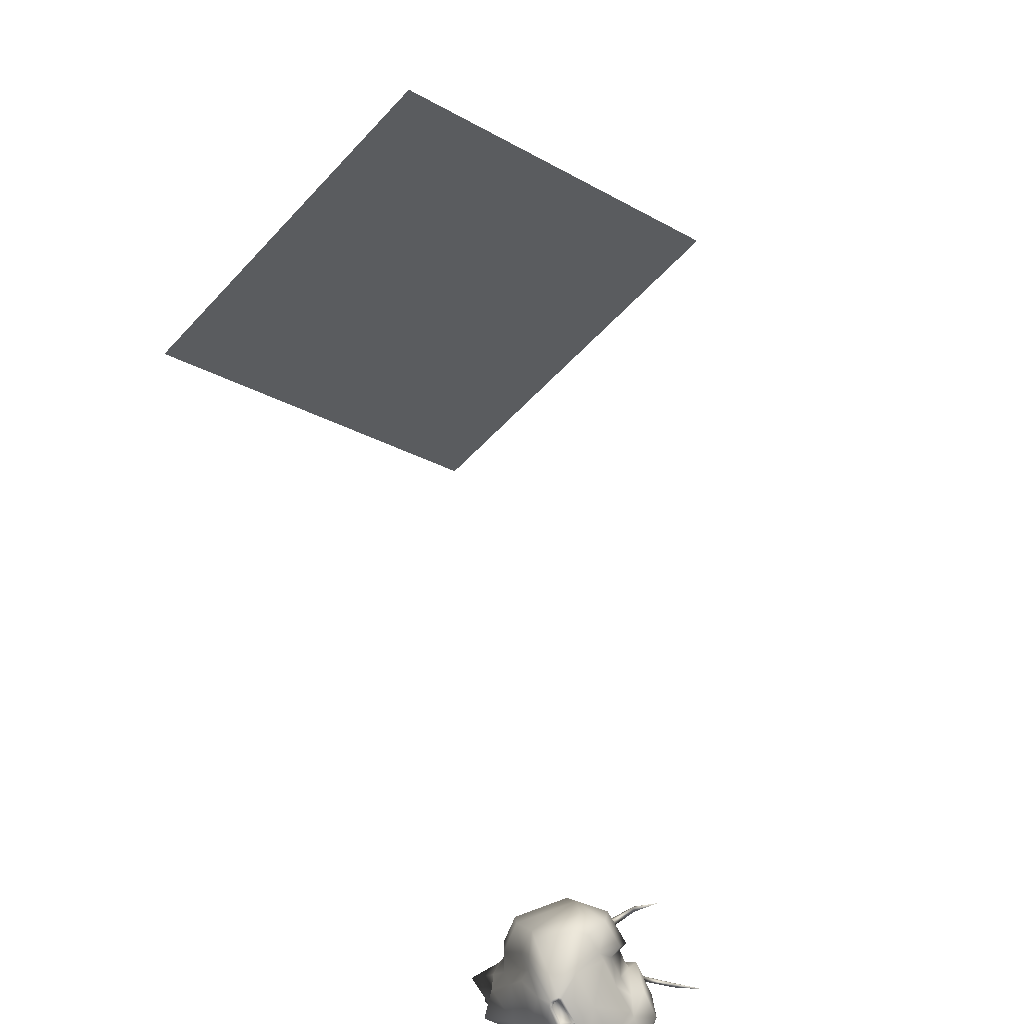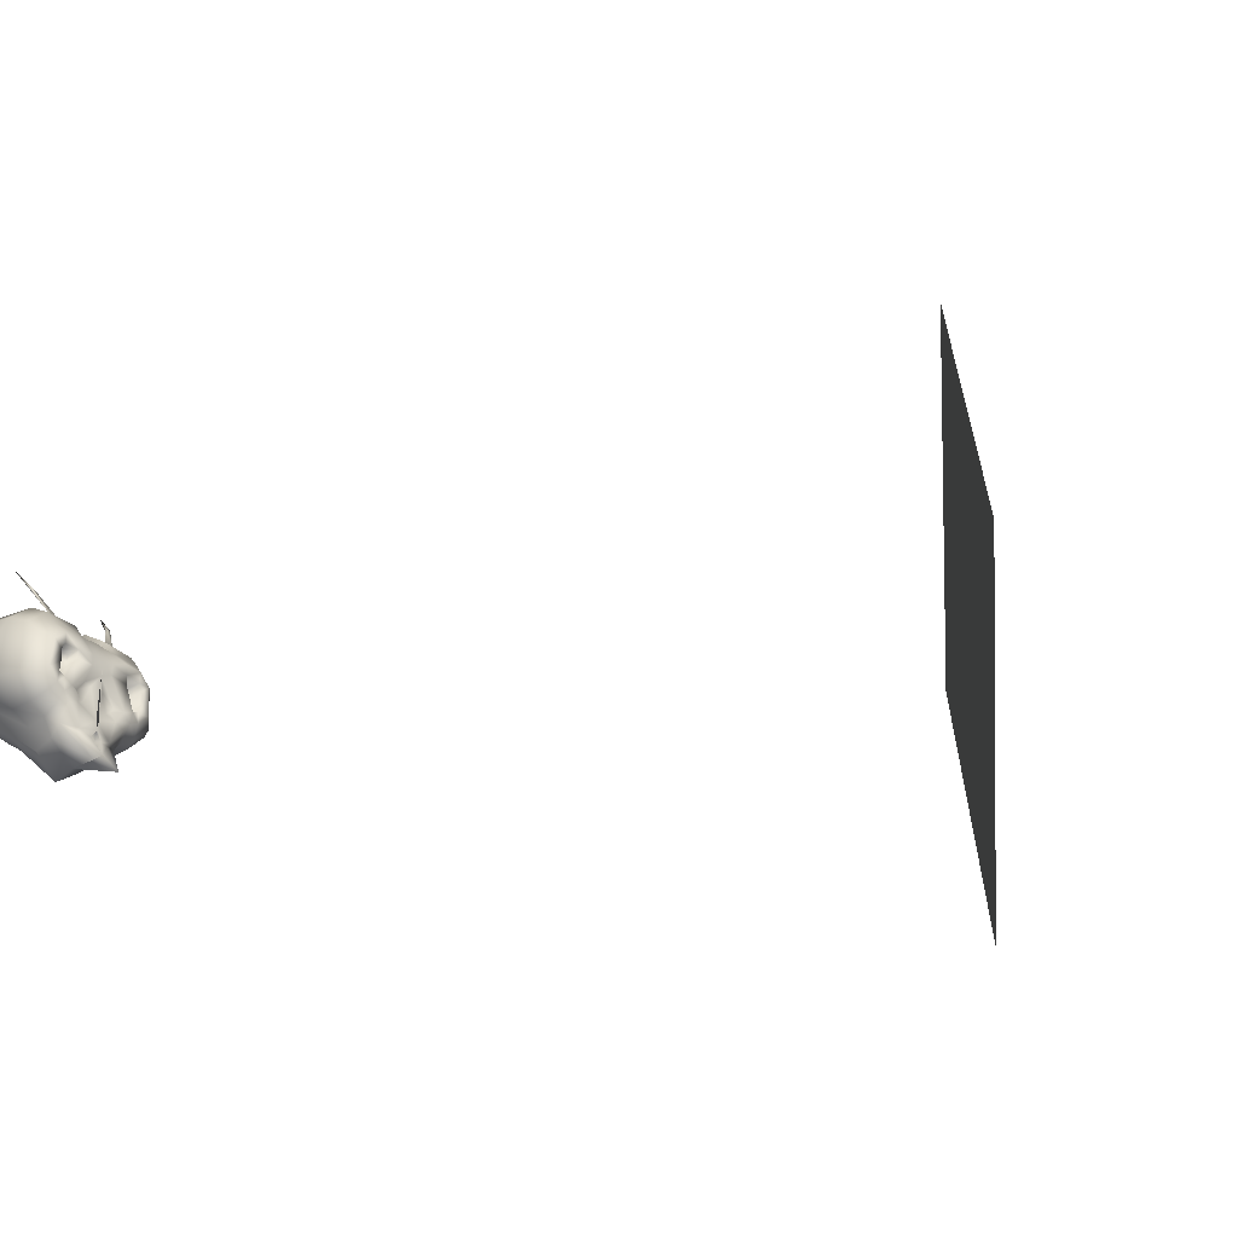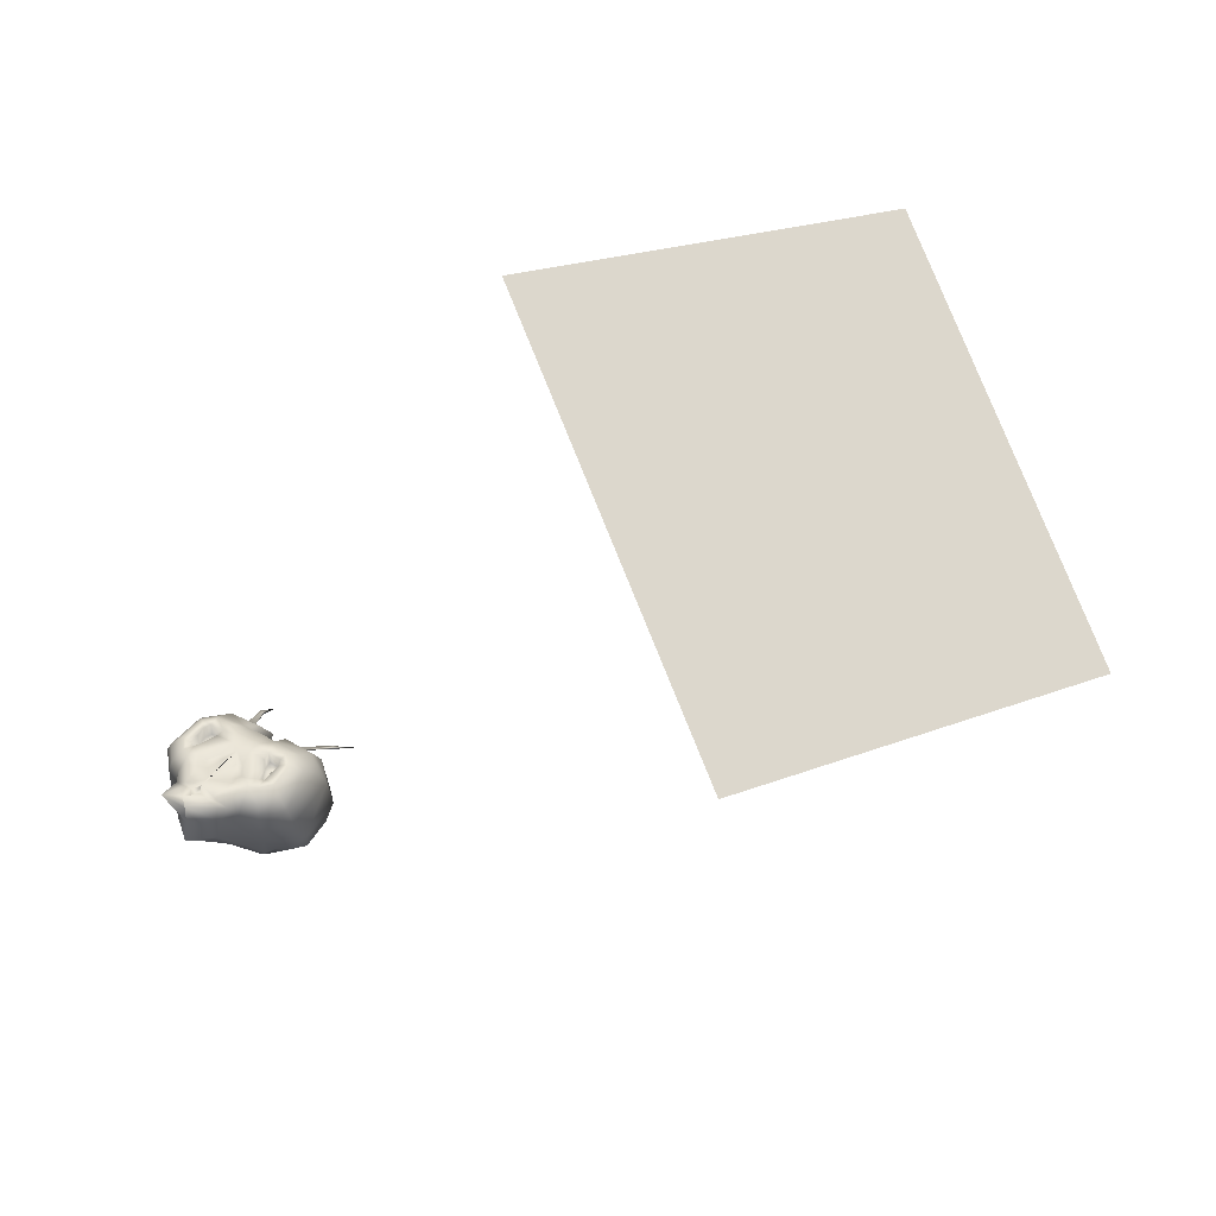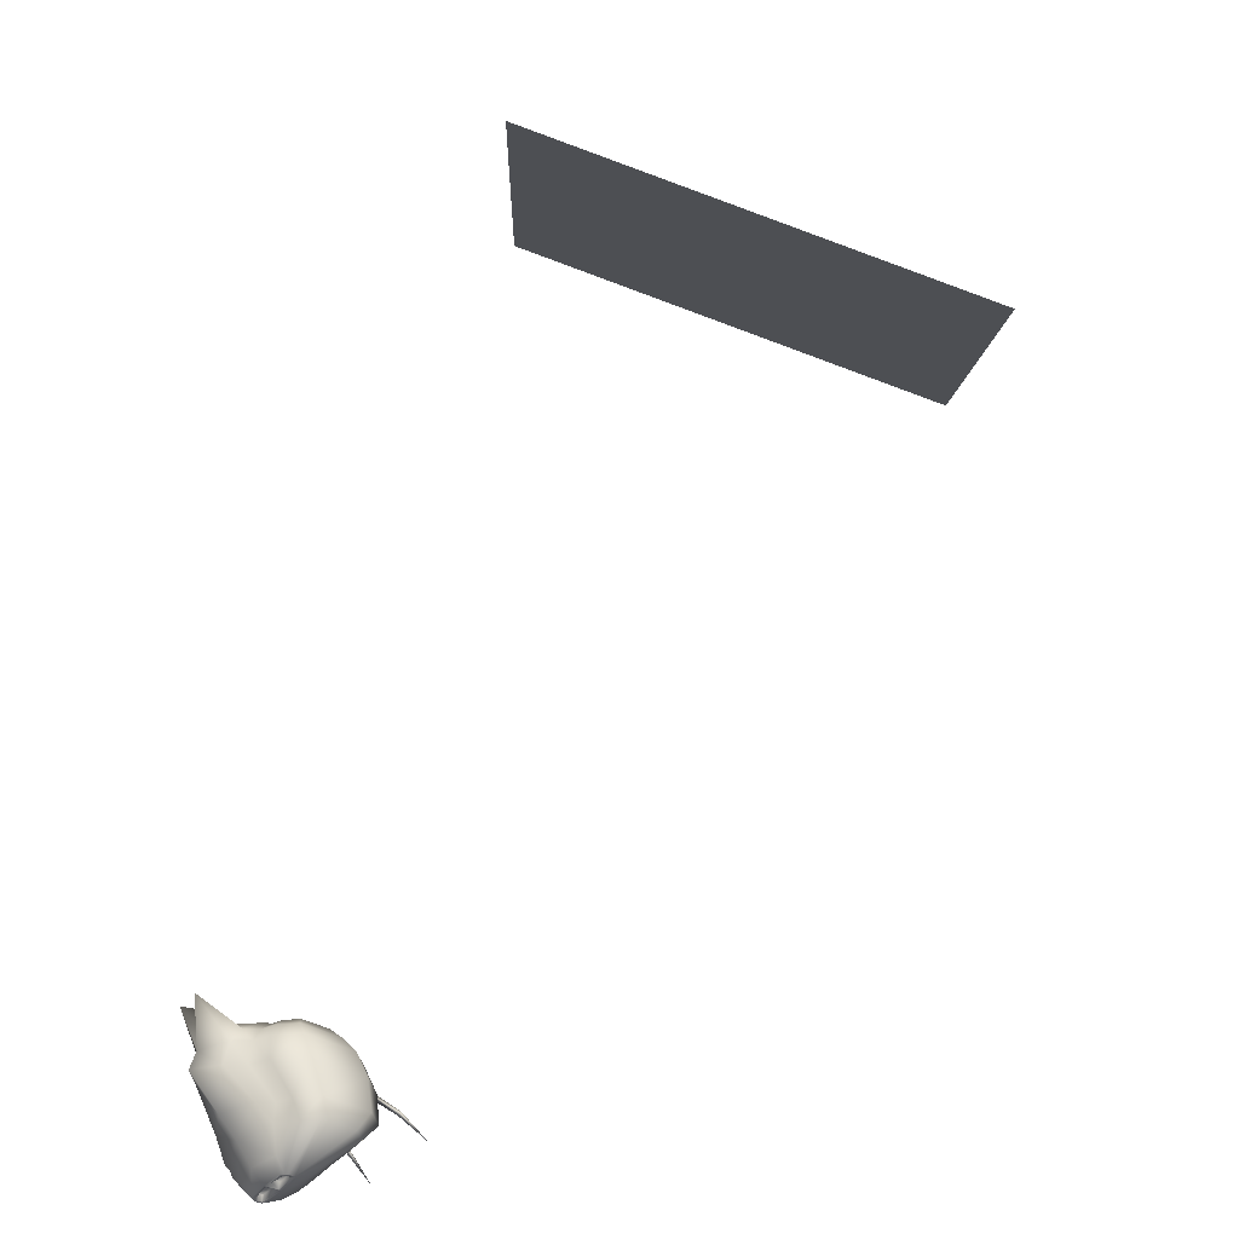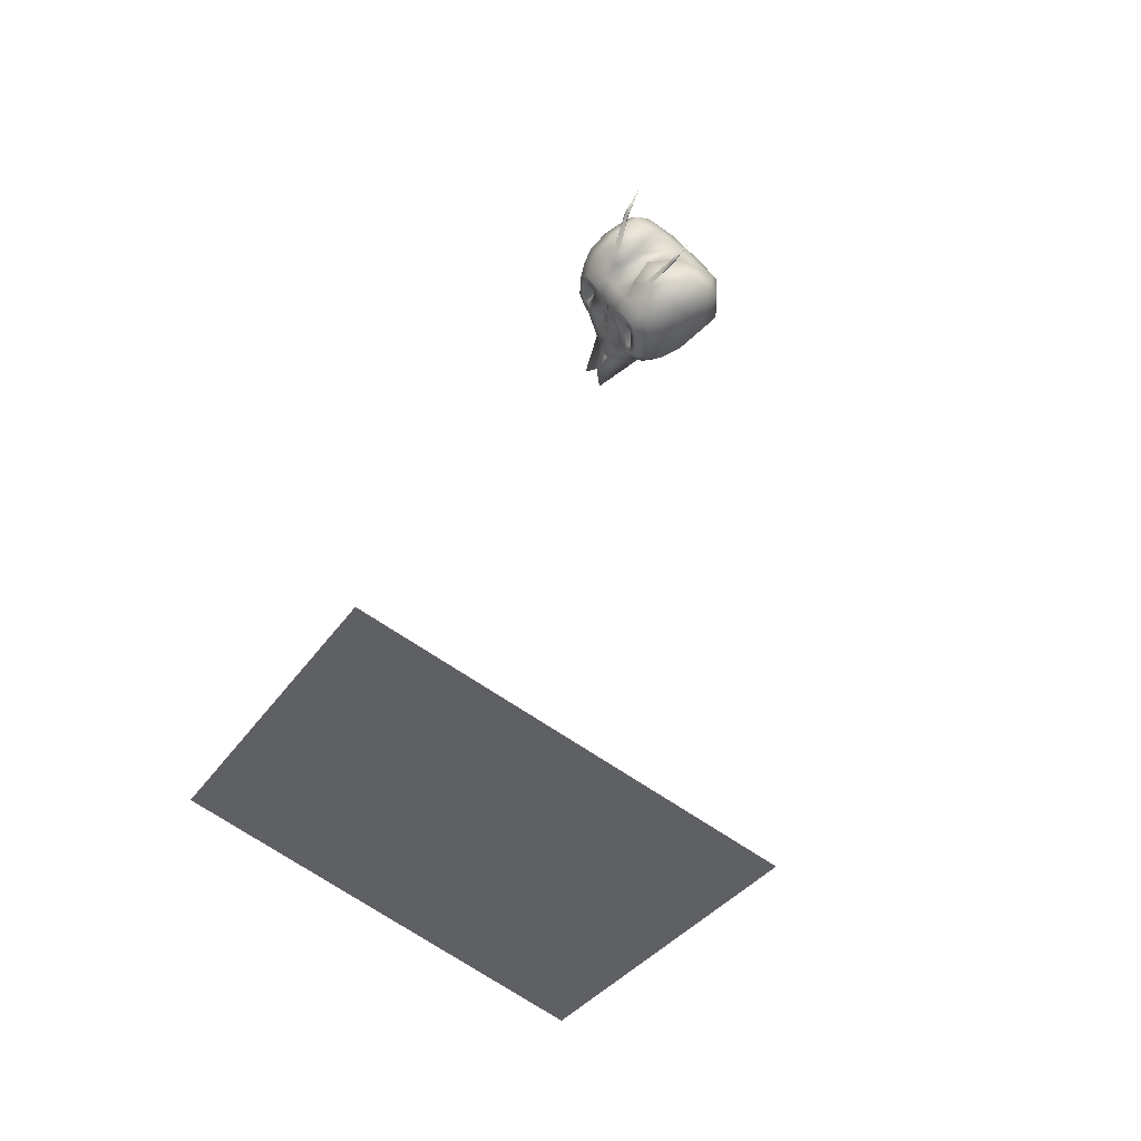
<metadata>
{"format":"obj","ext":"obj","renderer":"f3d","projection":"perspective","resolution":1024,"background":"white","views":[{"elev":-73.5,"azim":116.3,"up":"+Z"},{"elev":-32.8,"azim":-50.4,"up":"+Y"},{"elev":45.5,"azim":32.4,"up":"+Z"},{"elev":-37.0,"azim":57.0,"up":"+Z"},{"elev":52.4,"azim":55.8,"up":"+Y"}]}
</metadata>
<code>
o Plane.001_Plane
v 6.3 1.047 15.07
v 12.56 -2.821 10.67
v 9.275 8.686 12.58
v 15.53 4.818 8.184
f 2 3 1
f 2 4 3
o Plane_Plane.001
v 0.1163 -0.6303 0.9626
v 0.3416 -0.5249 0.9074
v 0.4189 -0.0628 0.9074
v 0.6224 -0.1491 0.9074
v 0.7288 0.02813 0.9074
v 0.5891 0.1994 0.9074
v 0.9133 0.1176 0.9074
v 0.7735 0.2889 0.9074
v 1.117 0.3484 0.9074
v 0.8957 0.3402 0.9074
v 0.8876 0.5545 0.9074
v 1.073 0.9287 0.9074
v 0.9148 0.7744 0.9074
v 0.8572 1.134 0.9074
v 0.8424 0.9137 0.9074
v 0.4986 1.149 0.9074
v 0.5454 0.9329 0.9074
v 0.2367 0.9979 0.9074
v 0.2081 0.7787 0.9074
v 0.5711 0.7509 0.9074
v 0.3299 1.372 0.6929
v 0.2764 -1.267 1.311
v 0.6197 -0.4709 0.6957
v 0.7717 -0.2179 0.6957
v 1.035 -0.09015 0.6957
v 1.325 0.2392 0.6957
v 1.263 1.068 0.6957
v 0.9549 1.361 0.6957
v 0.4431 1.382 0.6957
v 0.548 -0.6513 0.4518
v 0.7413 -0.3296 0.4518
v 1.076 -0.1671 0.4518
v 1.445 0.2518 0.4518
v 1.366 1.305 0.4518
v 0.6879 1.81 0.2589
v 0.5674 1.815 0.2589
v 0.4803 -0.7189 0.008966
v 0.702 -0.3499 0.008966
v 1.086 -0.1635 0.008966
v 1.509 0.3169 0.008966
v 1.419 1.525 0.008958
v 0.6872 1.845 0.2019
v 0.5544 1.851 0.2019
v 0.7148 -0.1863 -0.6415
v 0.8917 0.1081 -0.6415
v 1.198 0.2569 -0.6415
v 1.536 0.6402 -0.6415
v 1.464 1.604 -0.6415
v 1.105 1.946 -0.6415
v 0.5092 1.97 -0.6415
v 0.8809 0.1002 -1.028
v 1.007 0.3094 -1.028
v 1.224 0.4151 -1.028
v 1.464 0.6874 -1.028
v 1.413 1.372 -1.028
v 1.158 1.615 -1.028
v 0.7349 1.632 -1.028
v 0.6406 0.3119 -1.447
v 0.7619 1.153 -1.445
v 0.4652 0.5233 -1.702
v 0.5132 0.5673 -1.701
v 0.5403 0.5981 -1.701
v 0.5341 0.6808 -1.701
v 0.5187 0.6955 -1.7
v 0.2926 1.564 0.3373
v 0.8957 0.3402 0.6297
v 0.7735 0.2889 0.6297
v 0.2053 1.837 -0.1156
v 0.4403 1.742 -0.7527
v 0.5746 1.641 -1.016
v 0.8876 0.5545 0.6297
v 0.9148 0.7744 0.6297
v 0.8424 0.9137 0.6297
v 0.5454 0.9329 0.6297
v 0.5711 0.7509 0.6297
v 0.2591 0.0556 0.8137
v 0.3501 0.1214 0.8137
v 0.4176 0.2255 0.8137
v 0.2664 0.4553 0.8137
v 0.1343 0.4185 0.8227
v 0.3232 -0.5854 0.8756
v 0.4898 0.4672 -1.7
v 0.02336 0.4851 -1.692
v 0.5547 0.5267 -1.7
v 0.6 0.5781 -1.7
v 0.5903 0.7074 -1.7
v 0.5422 0.7532 -1.7
v 0.05718 0.4897 -1.57
v 0.02337 0.6977 -1.7
v 0.0572 0.7023 -1.578
v 0.4644 0.5248 -1.57
v 0.5124 0.5688 -1.57
v 0.5395 0.5996 -1.57
v 0.5333 0.6822 -1.569
v 0.5179 0.6969 -1.569
v 0.9743 1.678 0.4518
v 0.3234 1.705 0.4518
v 0.9693 1.953 0.008958
v 0.2227 1.984 0.008958
v 0.9175 2.457 -0.1522
v 0.8419 2.459 -0.1548
v 0.9171 2.441 -0.191
v 0.8338 2.443 -0.1938
v 0.9826 2.97 -0.6035
v 0 -0.4497 0.9892
v -0.1163 -0.6303 0.9626
v 0 -0.2287 0.9074
v -0.3416 -0.5249 0.9074
v -0.4189 -0.0628 0.9074
v -0.6224 -0.1491 0.9074
v -0.7288 0.02813 0.9074
v -0.5891 0.1994 0.9074
v -0.9133 0.1176 0.9074
v -0.7735 0.2889 0.9074
v -1.117 0.3484 0.9074
v -0.8957 0.3402 0.9074
v -0.8876 0.5545 0.9074
v -1.073 0.9287 0.9074
v -0.9148 0.7744 0.9074
v -0.8572 1.134 0.9074
v -0.8424 0.9137 0.9074
v -0.4986 1.149 0.9074
v -0.5454 0.9329 0.9074
v -0.2367 0.9979 0.9074
v -0.2081 0.7787 0.9074
v 0 0.9894 0.9074
v 0 0.6565 0.9074
v -0.5711 0.7509 0.9074
v -0.3299 1.372 0.6929
v 0 1.395 0.6983
v 0 -1.004 1.193
v -0.2764 -1.267 1.311
v -0.6197 -0.4709 0.6957
v -0.7717 -0.2179 0.6957
v -1.035 -0.09015 0.6957
v -1.325 0.2392 0.6957
v -1.263 1.068 0.6957
v -0.9549 1.361 0.6957
v -0.4431 1.382 0.6957
v 0 -0.9964 0.4155
v -0.548 -0.6513 0.4518
v -0.7413 -0.3296 0.4518
v -1.076 -0.1671 0.4518
v -1.445 0.2518 0.4518
v -1.366 1.305 0.4518
v -0.6879 1.81 0.2589
v -0.5674 1.815 0.2589
v 0 -1.113 0.008966
v -0.4803 -0.7189 0.008966
v -0.702 -0.3499 0.008966
v -1.086 -0.1635 0.008966
v -1.509 0.3169 0.008966
v -1.419 1.525 0.008958
v -0.6872 1.845 0.2019
v -0.5544 1.851 0.2019
v 0 -0.501 -0.6415
v -0.7148 -0.1863 -0.6415
v -0.8917 0.1081 -0.6415
v -1.198 0.2569 -0.6415
v -1.536 0.6402 -0.6415
v -1.464 1.604 -0.6415
v -1.105 1.946 -0.6415
v -0.5092 1.97 -0.6415
v 0 -0.1234 -1.028
v -0.8809 0.1002 -1.028
v -1.007 0.3094 -1.028
v -1.224 0.4151 -1.028
v -1.464 0.6874 -1.028
v -1.413 1.372 -1.028
v -1.158 1.615 -1.028
v -0.7349 1.632 -1.028
v 0 0.1814 -1.445
v -0.6406 0.3119 -1.447
v -0.7619 1.153 -1.445
v 0 0.425 -1.7
v -0.4652 0.5233 -1.702
v -0.5132 0.5673 -1.701
v -0.5403 0.5981 -1.701
v -0.5341 0.6808 -1.701
v -0.5187 0.6955 -1.7
v -0.2926 1.564 0.3373
v 0 1.558 0.3373
v -0.8957 0.3402 0.6297
v -0.7735 0.2889 0.6297
v -0.2053 1.837 -0.1156
v 0 1.819 -0.1156
v -0.4403 1.742 -0.7527
v 0 1.723 -0.7527
v -0.5746 1.641 -1.016
v 0 1.622 -1.016
v 0 1.162 -1.452
v 0 0.7595 -1.71
v -0.8876 0.5545 0.6297
v -0.9148 0.7744 0.6297
v -0.8424 0.9137 0.6297
v -0.5454 0.9329 0.6297
v -0.5711 0.7509 0.6297
v -0.2591 0.0556 0.8137
v -0.3501 0.1214 0.8137
v -0.4176 0.2255 0.8137
v -0.2664 0.4553 0.8137
v -0.1343 0.4185 0.8227
v 0 -0.4485 0.9303
v 0 -0.7925 0.9269
v 0 -0.8708 0.6473
v -0.3232 -0.5854 0.8756
v 0 -0.7665 0.8458
v -0.4898 0.4672 -1.7
v -0.02336 0.4851 -1.692
v -0.5547 0.5267 -1.7
v -0.6 0.5781 -1.7
v -0.5903 0.7074 -1.7
v -0.5422 0.7532 -1.7
v -0.05718 0.4897 -1.57
v -0.02337 0.6977 -1.7
v -0.0572 0.7023 -1.578
v -0.4644 0.5248 -1.57
v -0.5124 0.5688 -1.57
v -0.5395 0.5996 -1.57
v -0.5333 0.6822 -1.569
v -0.5179 0.6969 -1.569
v -0.9743 1.678 0.4518
v -0.3234 1.705 0.4518
v -0.9693 1.953 0.008958
v -0.2227 1.984 0.008958
v -0.9175 2.457 -0.1522
v -0.8419 2.459 -0.1548
v -0.9171 2.441 -0.191
v -0.8338 2.443 -0.1938
v -0.9826 2.97 -0.6035
f 6 85 27
f 15 14 13
f 130 131 23
f 22 134 130
f 18 33 20
f 31 37 38
f 38 32 31
f 9 29 11
f 8 28 9
f 27 35 28
f 51 59 52
f 28 36 29
f 26 34 27
f 33 100 101
f 30 36 37
f 37 43 44
f 100 45 102
f 35 43 36
f 144 41 34
f 45 53 102
f 88 56 62
f 43 49 50
f 41 160 48
f 102 54 103
f 49 42 48
f 50 56 57
f 48 168 55
f 53 61 54
f 90 63 59
f 52 60 53
f 57 89 58
f 90 58 89
f 195 74 63
f 51 45 44
f 11 30 13
f 168 62 55
f 176 86 62
f 5 208 135
f 134 69 186
f 186 72 190
f 20 25 22
f 72 192 190
f 73 194 192
f 50 51 44
f 101 25 33
f 103 69 101
f 54 72 103
f 61 73 54
f 68 98 99
f 14 75 70
f 21 79 78
f 12 79 24
f 17 75 15
f 14 71 12
f 21 77 19
f 19 76 17
f 56 88 57
f 26 209 144
f 5 109 207
f 195 91 196
f 135 26 85
f 13 31 16
f 87 86 179
f 64 88 86
f 66 90 89
f 68 90 67
f 68 196 91
f 93 179 196
f 66 88 65
f 99 97 96
f 65 95 96
f 93 92 87
f 66 96 97
f 68 94 93
f 67 97 98
f 64 92 95
f 39 101 100
f 47 102 103
f 39 102 46
f 47 101 40
f 137 210 112
f 119 121 123
f 131 111 109
f 134 128 130
f 143 124 126
f 141 148 140
f 124 142 141
f 139 115 117
f 138 114 115
f 146 137 138
f 173 164 165
f 147 138 139
f 145 136 137
f 143 226 142
f 140 147 139
f 148 155 147
f 226 157 149
f 155 146 147
f 153 144 145
f 166 157 228
f 170 214 177
f 155 162 154
f 153 160 152
f 167 228 229
f 162 169 161
f 163 170 162
f 161 168 160
f 175 166 167
f 178 217 216
f 174 165 166
f 171 215 214
f 172 216 215
f 193 194 195
f 149 157 156
f 140 117 119
f 177 168 169
f 212 176 177
f 208 110 135
f 134 185 133
f 189 186 190
f 126 133 143
f 192 189 190
f 194 191 192
f 163 164 171
f 227 133 185
f 229 185 189
f 167 189 191
f 175 191 193
f 184 224 183
f 120 197 121
f 127 201 132
f 201 118 132
f 197 123 121
f 188 120 118
f 199 127 125
f 198 125 123
f 170 171 214
f 136 144 209
f 110 207 109
f 195 217 178
f 135 136 209
f 119 141 140
f 213 212 180
f 180 214 181
f 182 216 183
f 216 184 183
f 184 196 219
f 219 179 213
f 214 182 181
f 222 223 225
f 181 221 180
f 218 219 213
f 182 222 181
f 220 184 219
f 183 223 182
f 180 218 213
f 150 227 151
f 159 228 158
f 228 150 158
f 227 159 151
f 27 8 6
f 85 26 27
f 13 16 17
f 18 19 16
f 17 15 13
f 14 12 11
f 10 7 9
f 9 11 12
f 7 8 9
f 12 10 9
f 16 19 17
f 14 11 13
f 109 5 6
f 6 8 7
f 6 7 111
f 18 20 21
f 21 19 18
f 10 12 24
f 21 20 22
f 10 24 23
f 23 24 21
f 21 22 23
f 109 6 111
f 109 111 131
f 23 22 130
f 130 109 131
f 22 25 134
f 18 32 33
f 31 30 37
f 16 31 18
f 38 100 32
f 32 18 31
f 9 28 29
f 8 27 28
f 27 34 35
f 51 58 59
f 28 35 36
f 26 144 34
f 33 32 100
f 30 29 36
f 37 36 43
f 100 38 45
f 35 42 43
f 144 152 41
f 45 52 53
f 55 62 56
f 86 88 62
f 43 42 49
f 41 152 160
f 102 53 54
f 34 41 42
f 48 55 49
f 56 49 55
f 42 35 34
f 41 48 42
f 50 49 56
f 48 160 168
f 53 60 61
f 60 59 63
f 90 91 63
f 52 59 60
f 57 88 89
f 90 59 58
f 60 63 61
f 195 194 74
f 61 63 74
f 37 44 38
f 51 52 45
f 45 38 44
f 11 29 30
f 168 176 62
f 176 179 86
f 5 207 208
f 134 25 69
f 186 69 72
f 20 33 25
f 72 73 192
f 73 74 194
f 50 57 51
f 58 51 57
f 44 43 50
f 101 69 25
f 103 72 69
f 54 73 72
f 61 74 73
f 68 67 98
f 14 15 75
f 21 24 79
f 12 71 79
f 17 76 75
f 14 70 71
f 21 78 77
f 19 77 76
f 195 63 91
f 135 208 209
f 85 6 5
f 208 211 209
f 85 5 135
f 135 209 26
f 13 30 31
f 87 64 86
f 64 65 88
f 66 67 90
f 68 91 90
f 68 93 196
f 93 87 179
f 66 89 88
f 95 92 94
f 94 99 95
f 98 97 99
f 96 95 99
f 65 64 95
f 93 94 92
f 66 65 96
f 68 99 94
f 67 66 97
f 64 87 92
f 39 40 101
f 47 46 102
f 39 100 102
f 47 103 101
f 112 114 137
f 137 136 210
f 124 122 125
f 119 117 120
f 115 114 113
f 113 116 115
f 120 121 119
f 116 118 115
f 117 118 120
f 123 125 122
f 115 118 117
f 123 122 119
f 128 126 127
f 124 125 127
f 132 118 116
f 126 124 127
f 127 132 129
f 132 116 129
f 130 128 129
f 112 110 109
f 113 114 112
f 111 113 112
f 128 127 129
f 130 129 131
f 111 112 109
f 109 130 131
f 134 133 128
f 143 142 124
f 141 149 148
f 149 141 142
f 122 124 141
f 142 226 149
f 139 138 115
f 138 137 114
f 146 145 137
f 173 172 164
f 147 146 138
f 145 144 136
f 143 227 226
f 140 148 147
f 148 156 155
f 226 228 157
f 155 154 146
f 153 152 144
f 166 165 157
f 212 177 214
f 169 170 177
f 155 163 162
f 153 161 160
f 167 166 228
f 161 153 154
f 145 146 154
f 154 162 161
f 170 169 162
f 153 145 154
f 163 171 170
f 161 169 168
f 175 174 166
f 216 173 178
f 174 178 173
f 174 173 165
f 171 172 215
f 172 173 216
f 195 178 193
f 175 193 178
f 178 174 175
f 164 156 157
f 148 149 156
f 157 165 164
f 140 139 117
f 177 176 168
f 212 179 176
f 208 207 110
f 134 186 185
f 189 185 186
f 126 128 133
f 192 191 189
f 194 193 191
f 163 155 156
f 156 164 163
f 172 171 164
f 227 143 133
f 229 227 185
f 167 229 189
f 175 167 191
f 184 225 224
f 120 187 197
f 127 200 201
f 201 188 118
f 197 198 123
f 188 187 120
f 199 200 127
f 198 199 125
f 195 196 217
f 110 112 210
f 209 211 208
f 135 110 210
f 209 208 135
f 135 210 136
f 119 122 141
f 213 179 212
f 180 212 214
f 182 215 216
f 216 217 184
f 184 217 196
f 219 196 179
f 214 215 182
f 220 218 221
f 221 222 225
f 223 224 225
f 225 220 221
f 181 222 221
f 218 220 219
f 182 223 222
f 220 225 184
f 183 224 223
f 180 221 218
f 150 226 227
f 159 229 228
f 228 226 150
f 227 229 159
f 47 105 107
f 104 106 108
f 46 107 106
f 46 104 39
f 39 105 40
f 105 104 108
f 107 105 108
f 106 107 108
f 159 231 151
f 230 234 232
f 158 233 159
f 230 158 150
f 231 150 151
f 231 234 230
f 233 234 231
f 232 234 233
f 47 40 105
f 46 47 107
f 46 106 104
f 39 104 105
f 159 233 231
f 158 232 233
f 230 232 158
f 231 230 150
f 82 84 81
f 206 204 203
f 80 81 84
f 82 83 84
f 204 206 205
f 202 206 203
f 83 10 23
f 111 84 131
f 10 81 7
f 131 83 23
f 7 80 111
f 116 205 129
f 111 206 202
f 116 203 204
f 131 205 206
f 113 202 203
f 83 82 10
f 111 80 84
f 10 82 81
f 131 84 83
f 7 81 80
f 116 204 205
f 111 131 206
f 116 113 203
f 131 129 205
f 113 111 202
f 76 77 79
f 201 199 198
f 71 70 75
f 75 76 79
f 77 78 79
f 79 71 75
f 197 187 188
f 188 201 197
f 200 199 201
f 198 197 201

</code>
